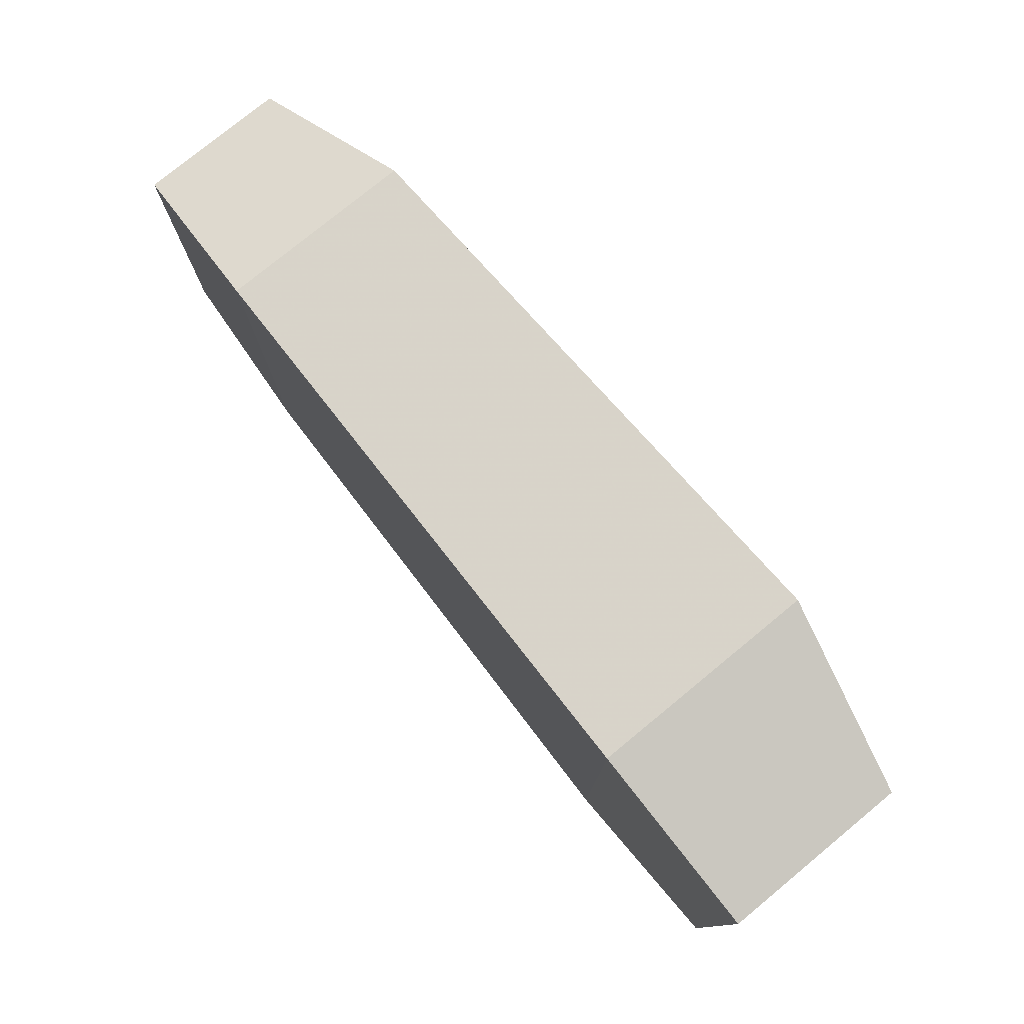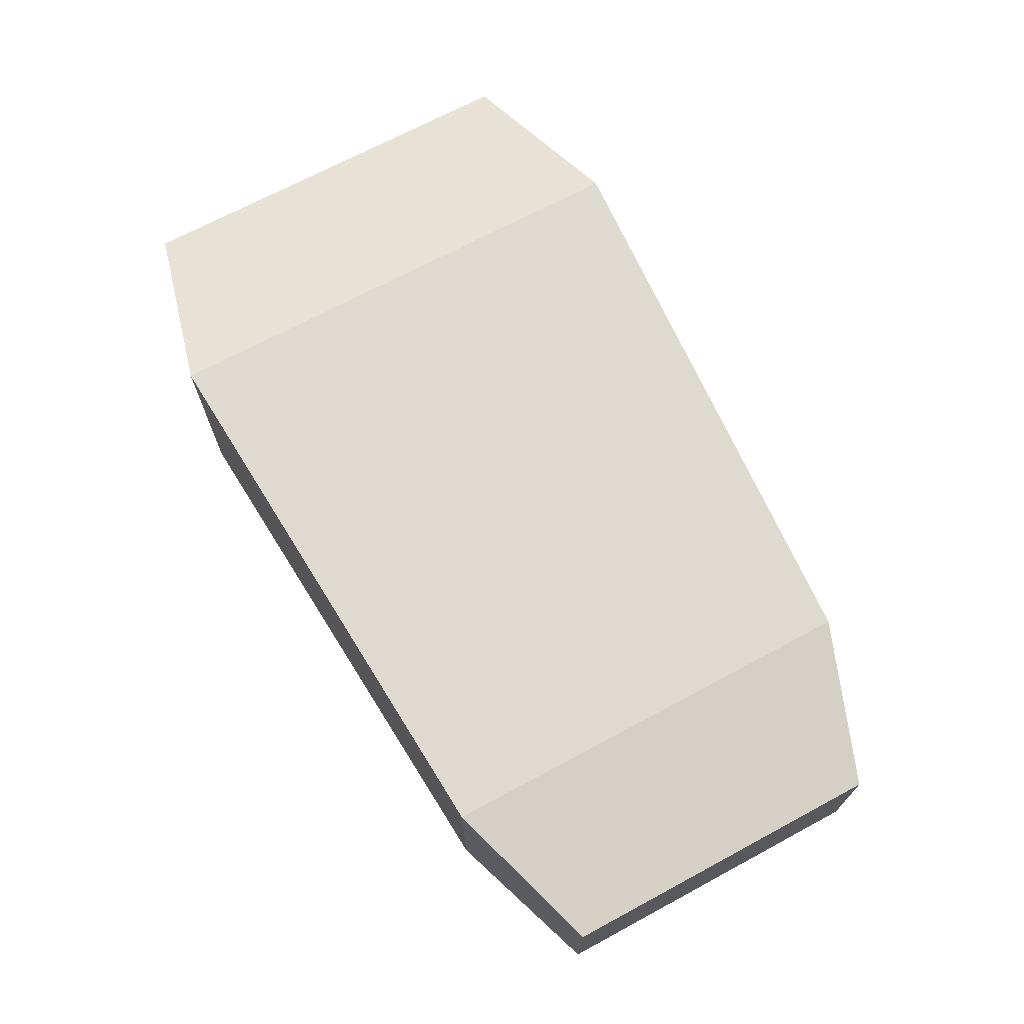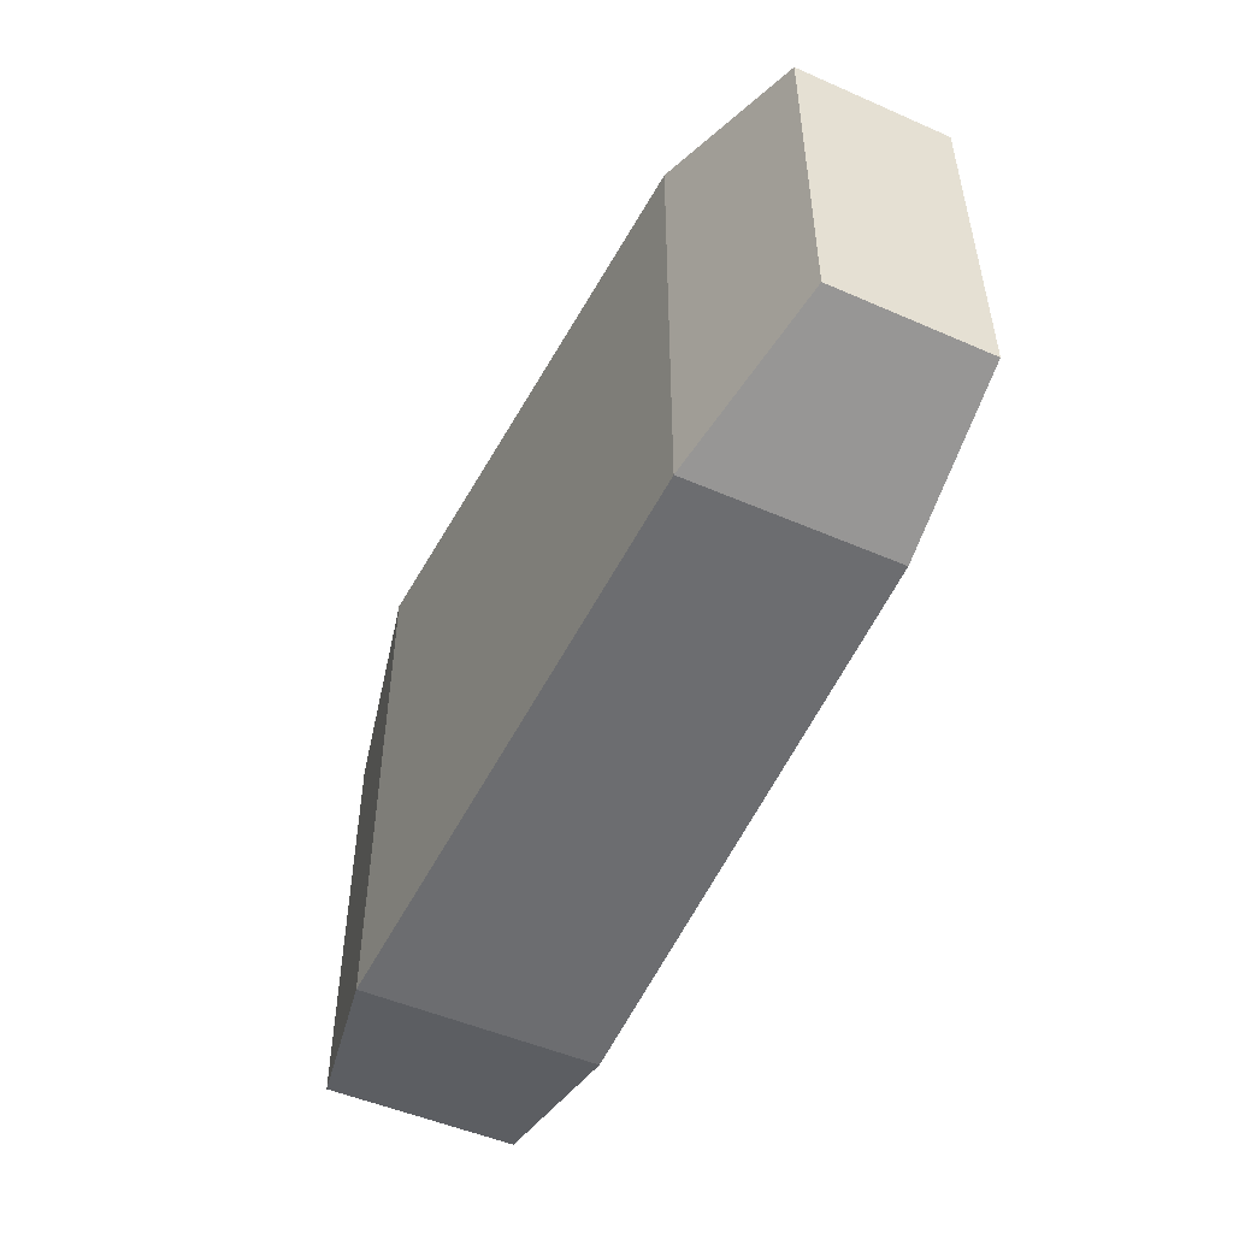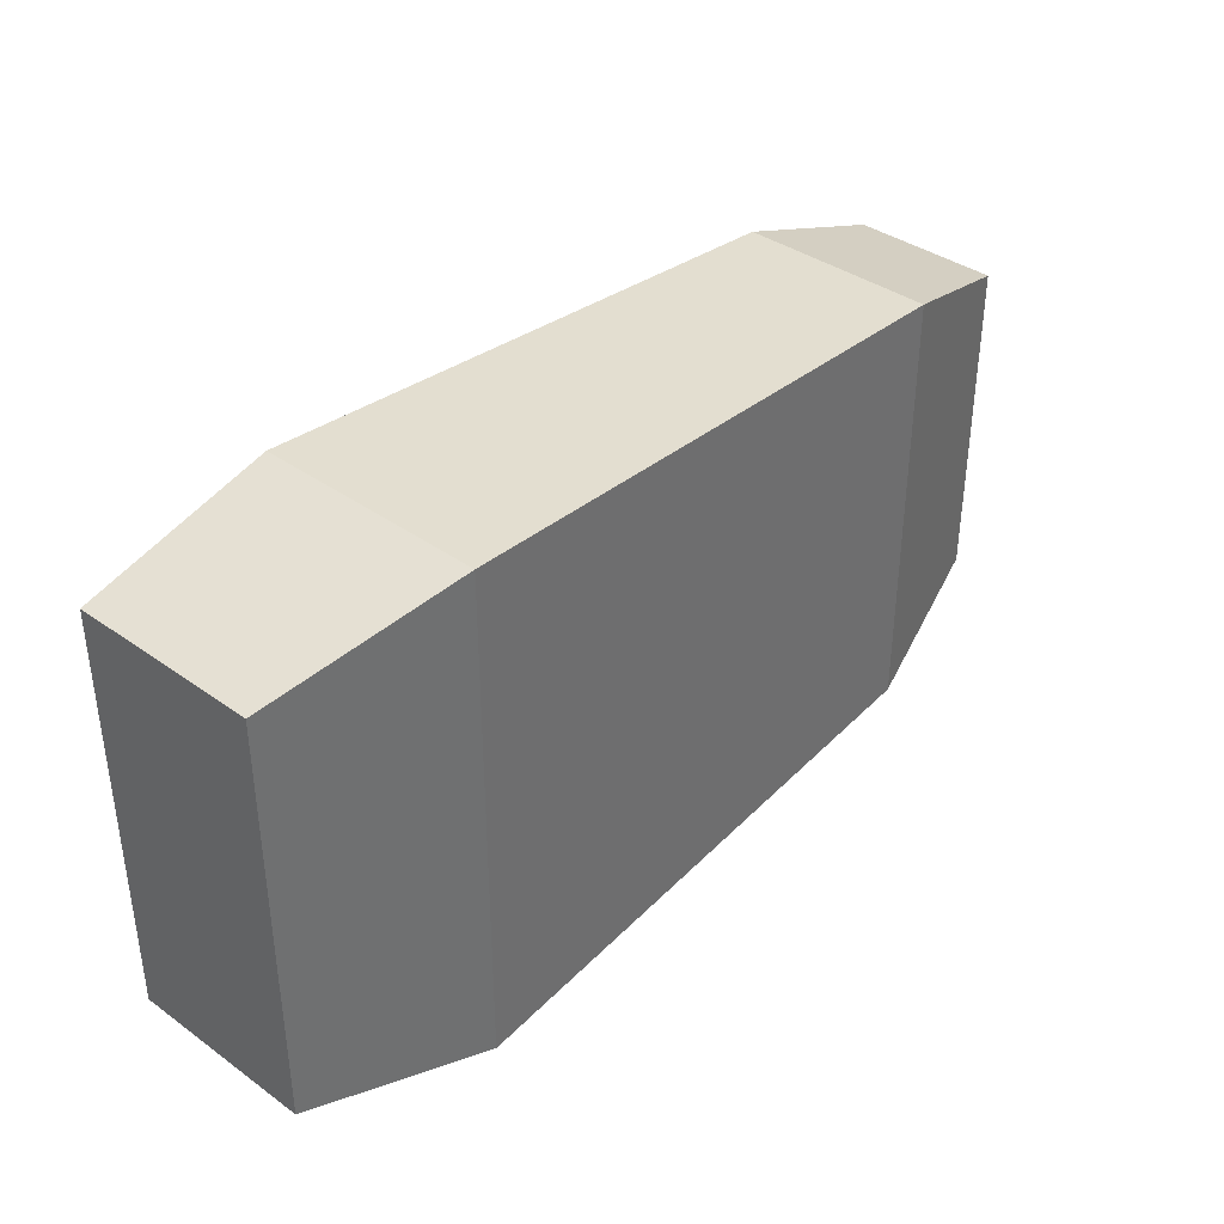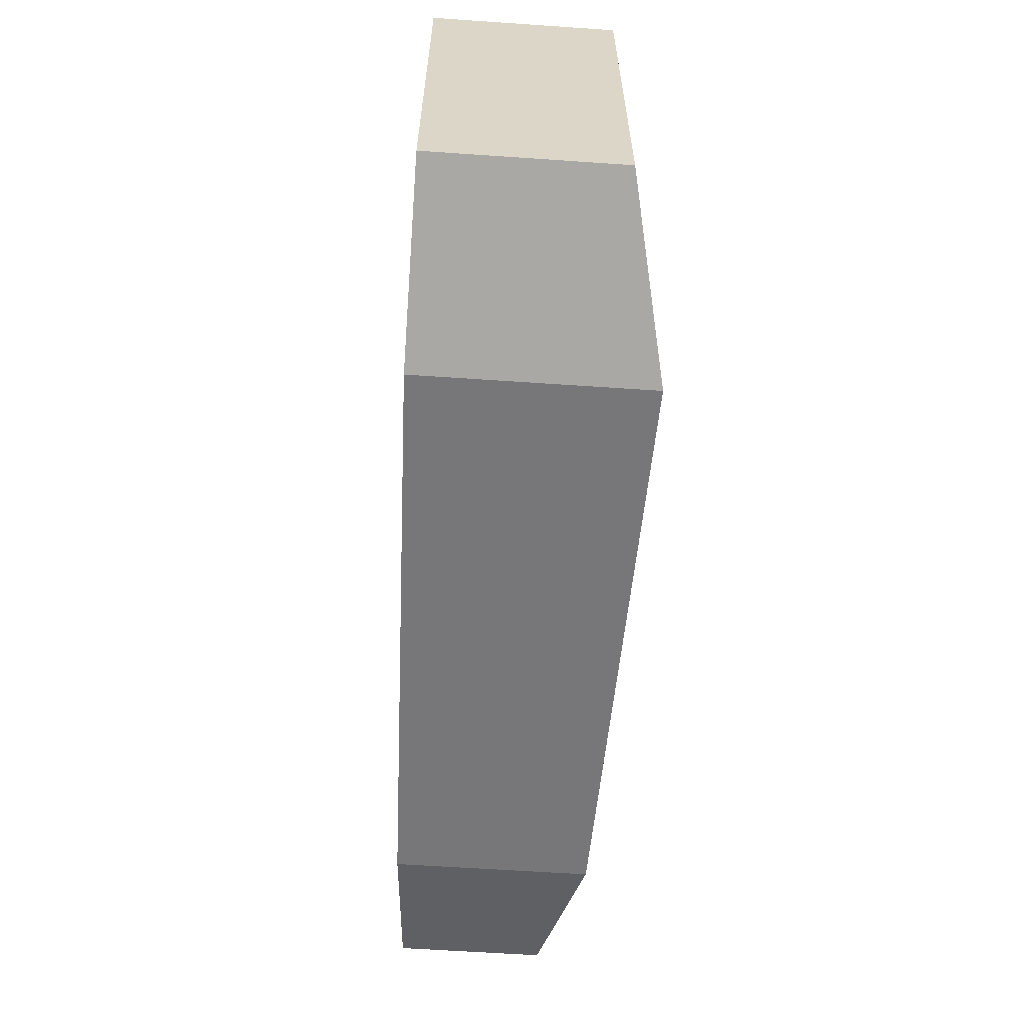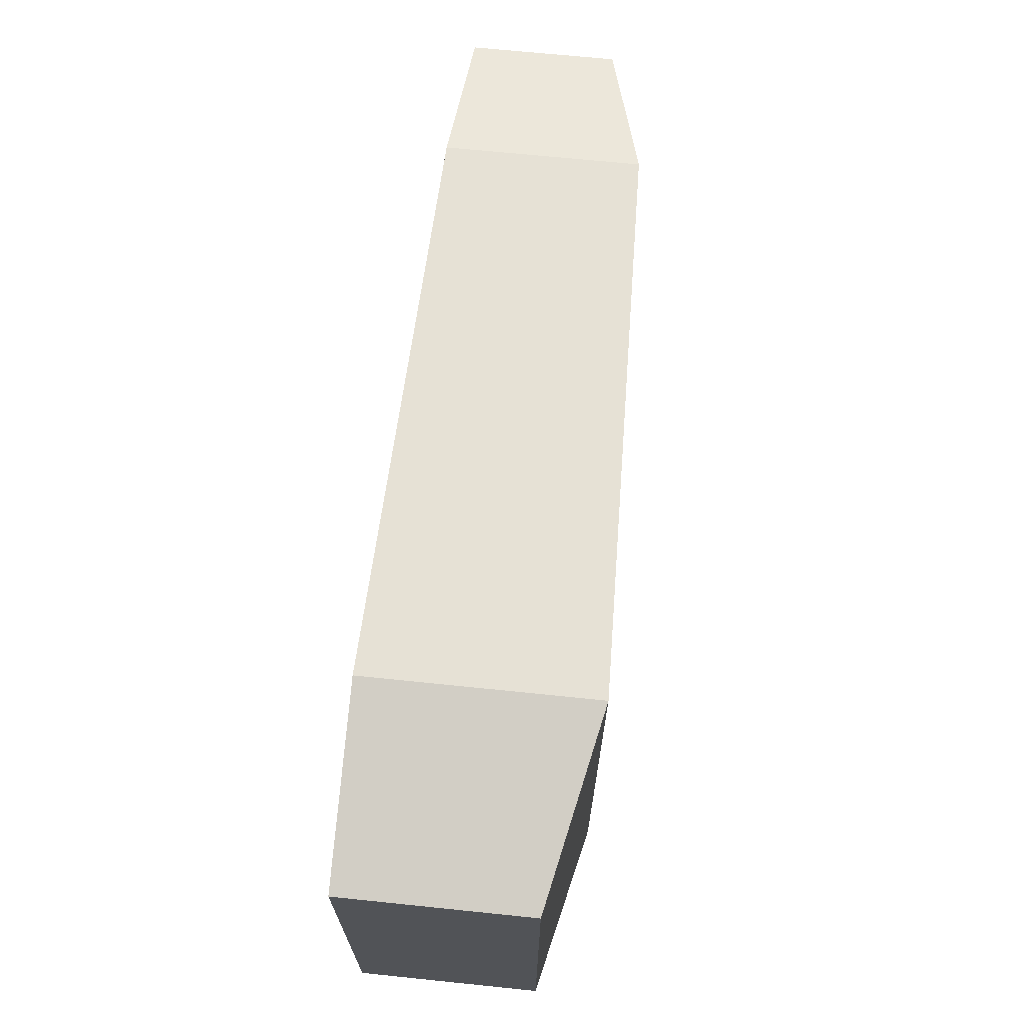
<metadata>
{"format":"obj","ext":"obj","renderer":"f3d","projection":"perspective","resolution":1024,"background":"white","views":[{"elev":77.6,"azim":50.6,"up":"+Z"},{"elev":69.7,"azim":-118.3,"up":"+Y"},{"elev":-50.6,"azim":-115.5,"up":"+Z"},{"elev":38.0,"azim":132.2,"up":"+Z"},{"elev":-60.9,"azim":86.0,"up":"+Z"},{"elev":68.0,"azim":95.9,"up":"+Z"}]}
</metadata>
<code>
o Cube
v 0.3017 -0.1509 0.3408
v 0.3017 -0.1509 -0.3408
v 1.19 -0.1762 -0.3977
v 1.19 -0.1762 0.3977
v 0.3017 0.1509 0.3408
v 0.3017 0.1509 -0.3408
v 1.19 0.1762 -0.3977
v 1.19 0.1762 0.3977
v 1.481 -0.1758 -0.3257
v 1.481 -0.1758 0.3257
v 1.481 0.1128 -0.3257
v 1.481 0.1128 0.3257
v 0.05311 -0.1354 0.2572
v 0.05311 -0.1354 -0.2572
v 0.05311 0.09246 0.2572
v 0.05311 0.09246 -0.2572
f 2 1 13 14
f 6 7 3 2
f 4 3 9 10
f 8 5 1 4
f 1 2 3 4
f 8 7 6 5
f 11 12 10 9
f 8 4 10 12
f 7 8 12 11
f 3 7 11 9
f 15 16 14 13
f 6 2 14 16
f 5 6 16 15
f 1 5 15 13

</code>
